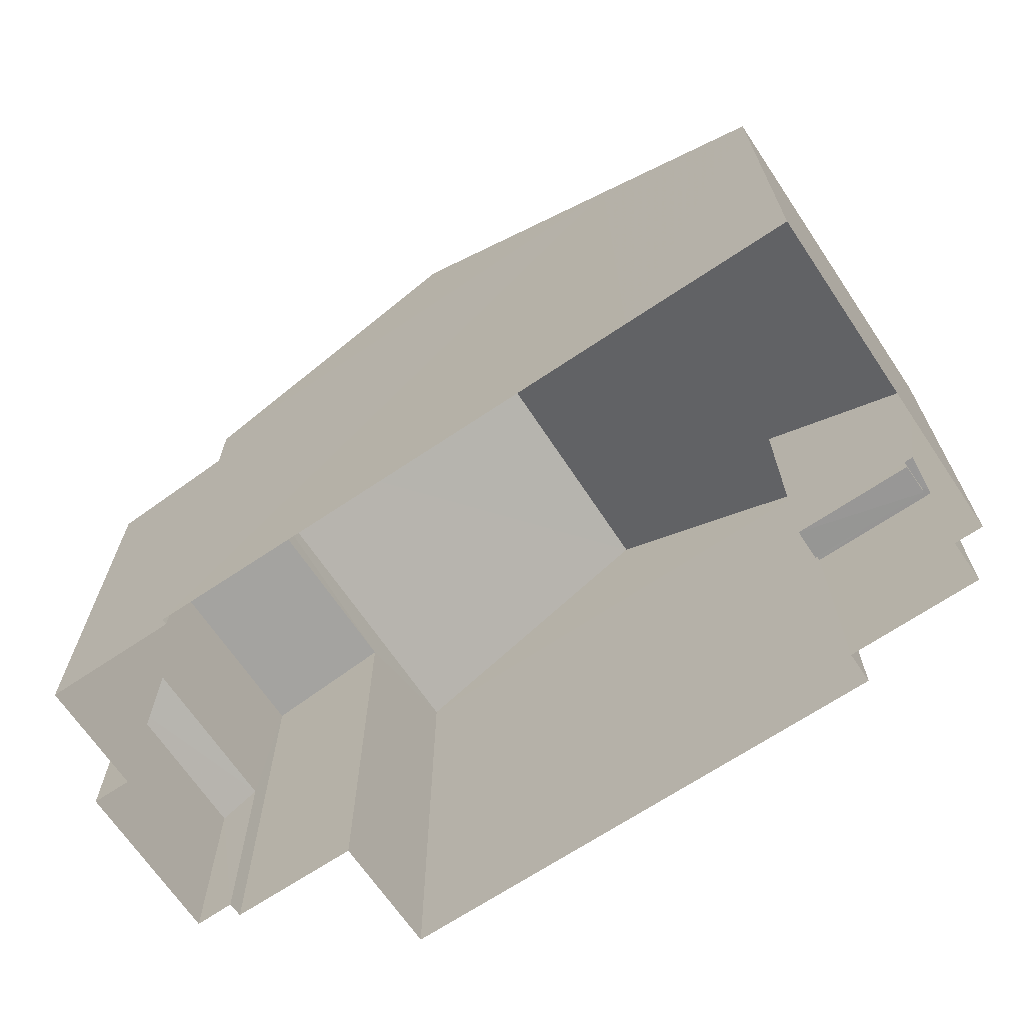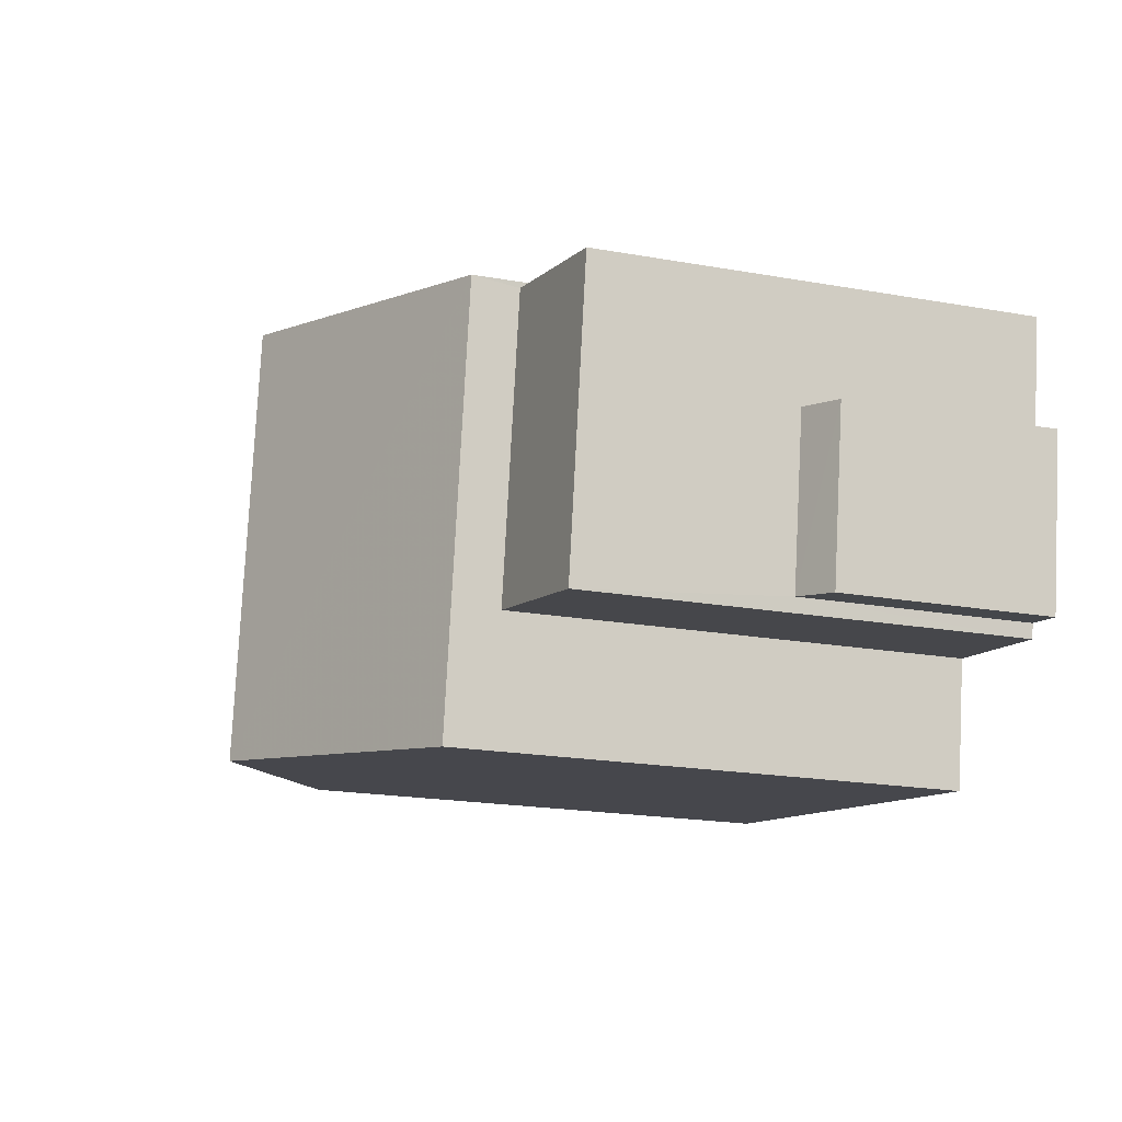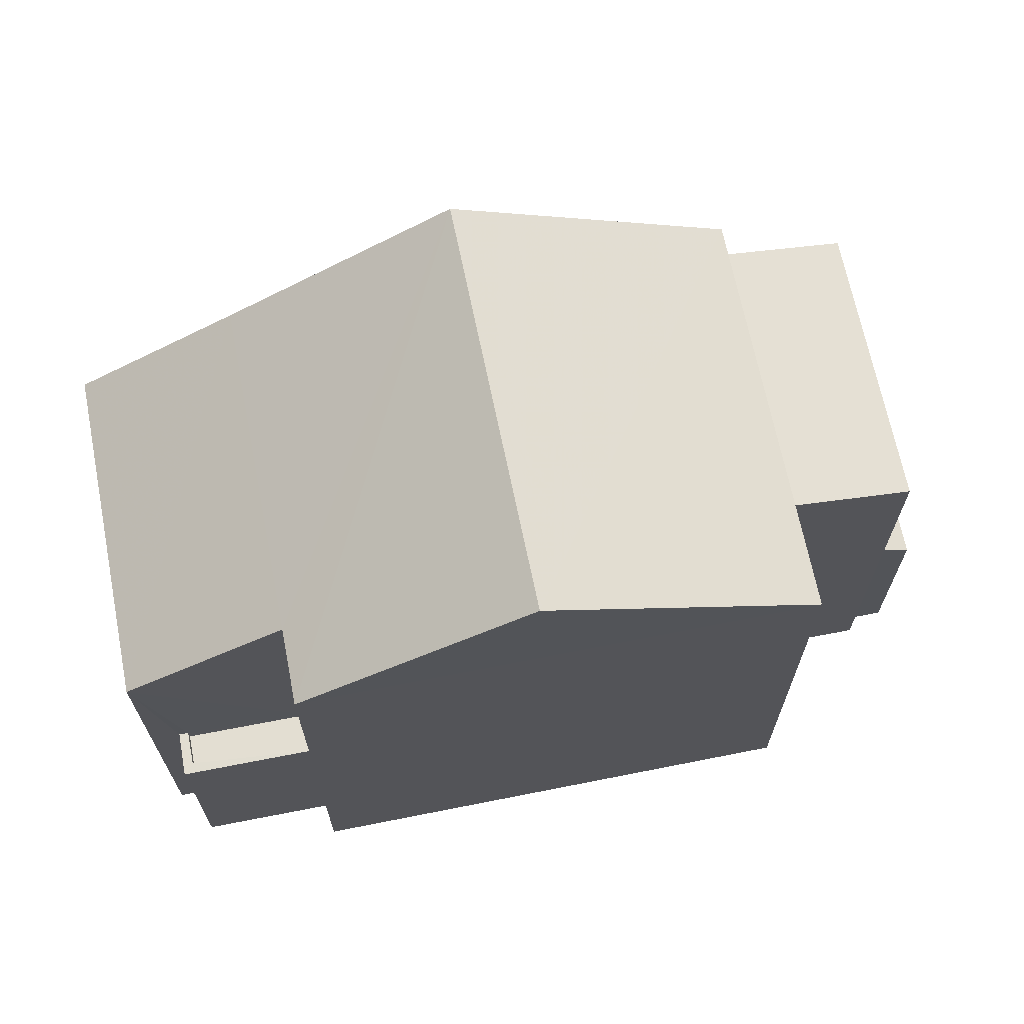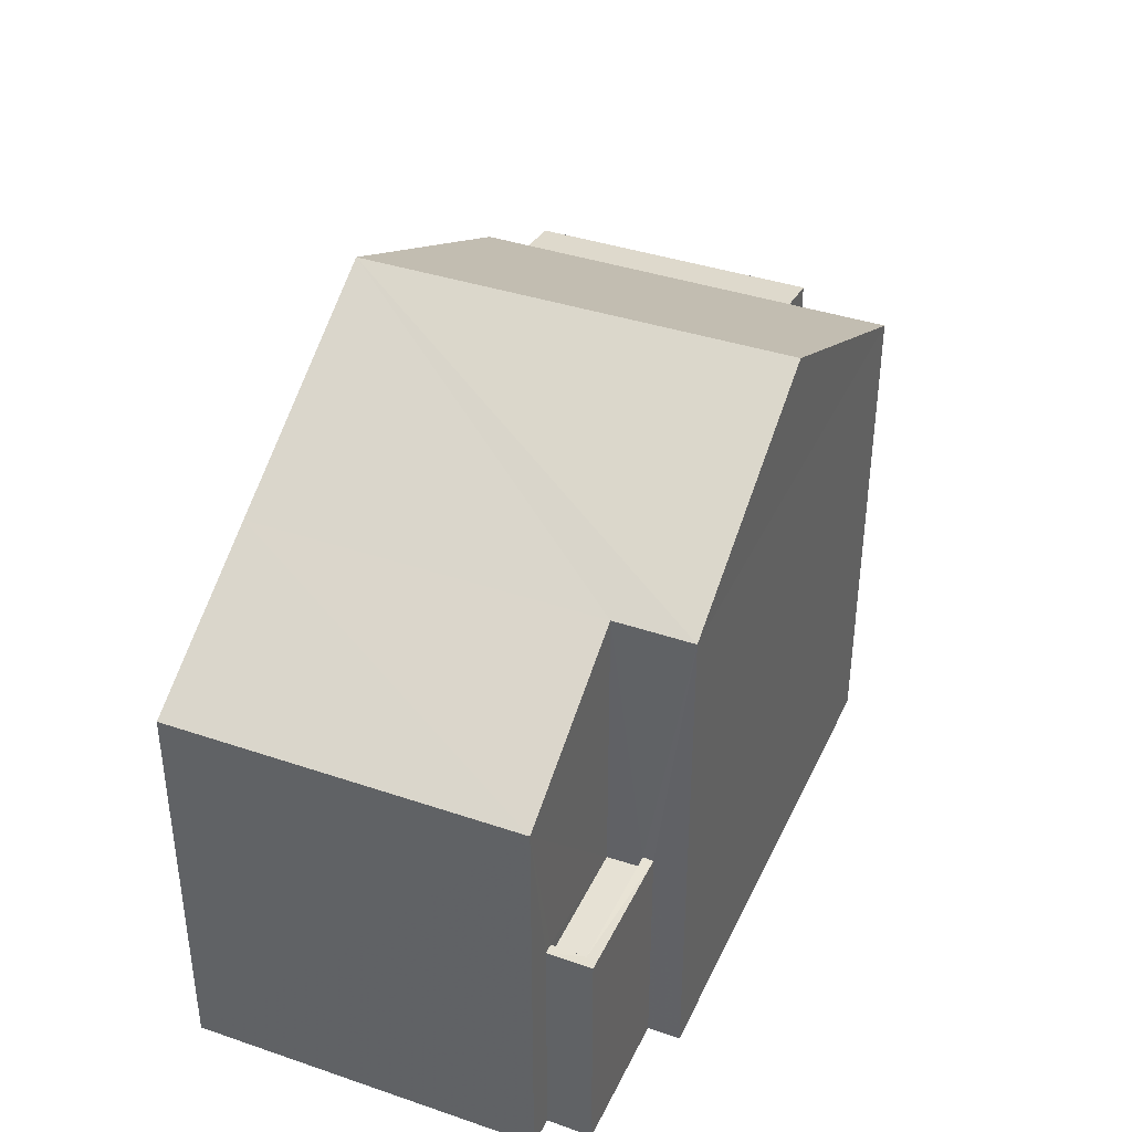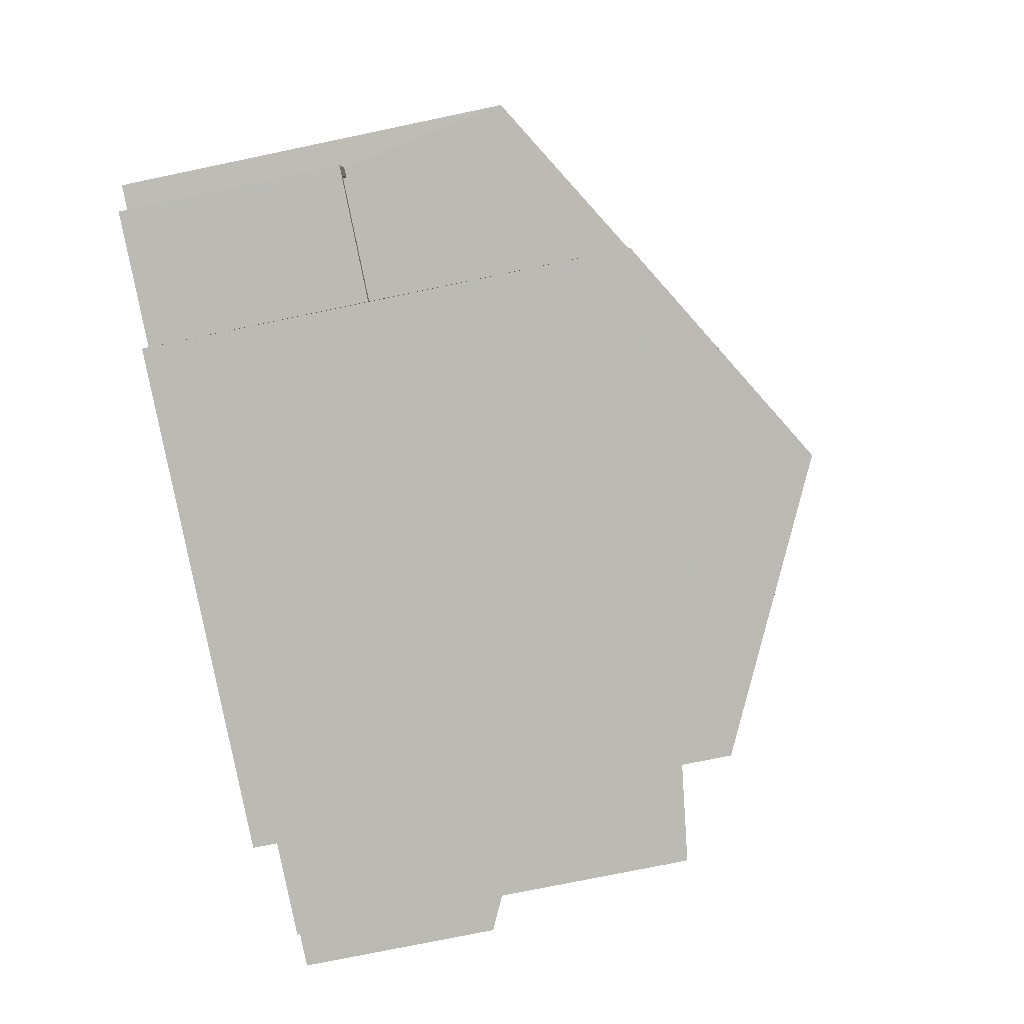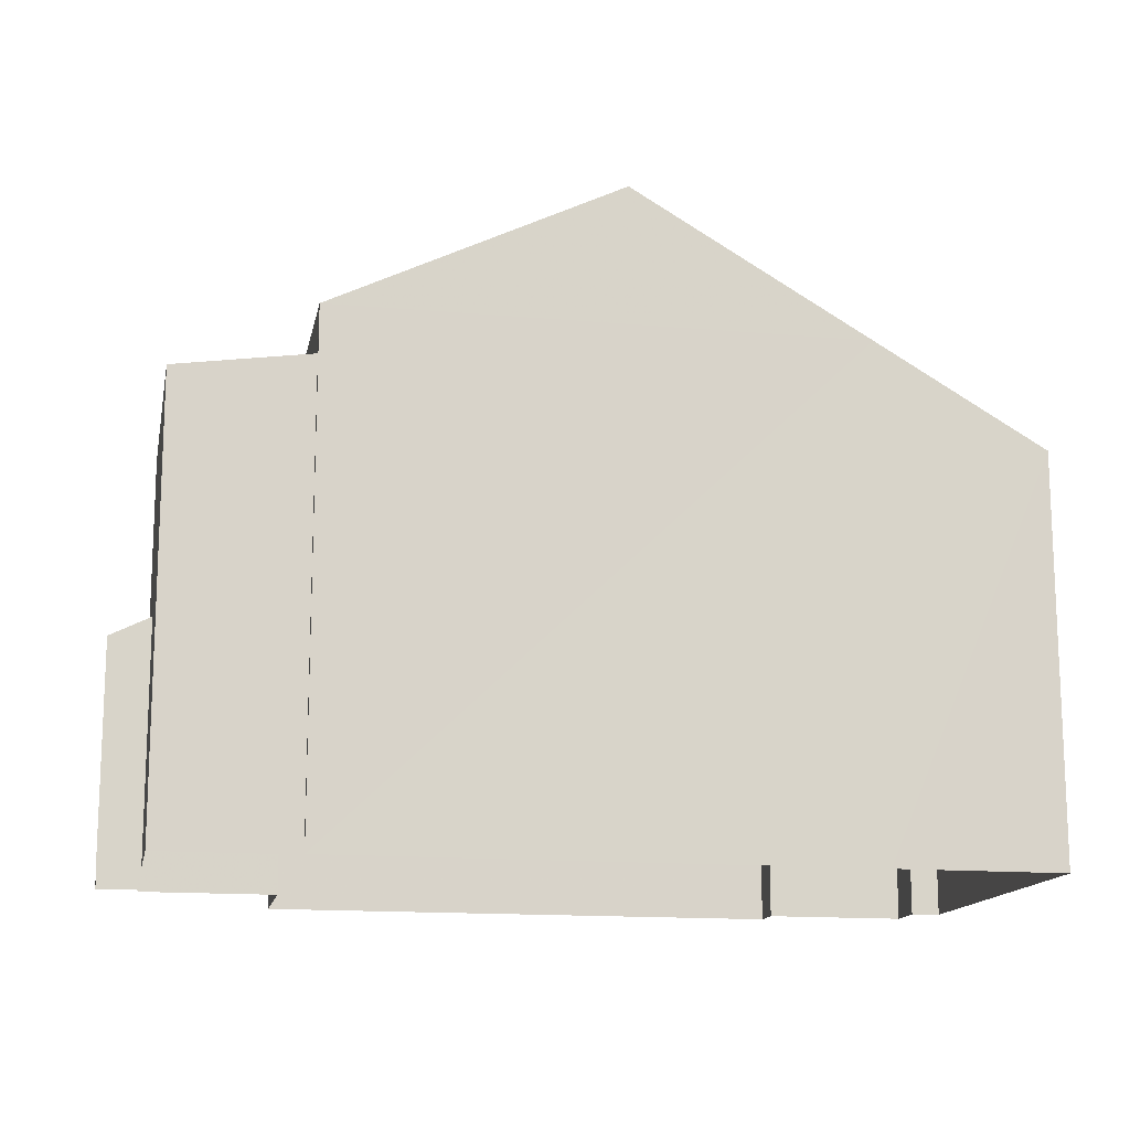
<metadata>
{"format":"obj","ext":"obj","renderer":"f3d","projection":"perspective","resolution":1024,"background":"white","views":[{"elev":-68.0,"azim":-155.8,"up":"+Z"},{"elev":-20.1,"azim":72.0,"up":"+Y"},{"elev":67.6,"azim":-20.9,"up":"+Z"},{"elev":38.9,"azim":-76.6,"up":"+Z"},{"elev":-74.3,"azim":-78.2,"up":"+Y"},{"elev":-14.5,"azim":159.3,"up":"+Z"}]}
</metadata>
<code>
v -8.786e+04 -9.871e+04 11.34
v -8.787e+04 -9.871e+04 11.34
v -8.787e+04 -9.871e+04 11.34
v -8.786e+04 -9.871e+04 11.34
v -8.786e+04 -9.871e+04 11.34
v -8.787e+04 -9.871e+04 11.34
v -8.787e+04 -9.871e+04 11.34
v -8.785e+04 -9.871e+04 11.34
v -8.785e+04 -9.871e+04 11.34
v -8.785e+04 -9.871e+04 11.34
v -8.786e+04 -9.871e+04 11.34
v -8.785e+04 -9.871e+04 11.34
v -8.785e+04 -9.871e+04 11.34
v -8.786e+04 -9.871e+04 11.34
v -8.785e+04 -9.871e+04 11.34
v -8.785e+04 -9.871e+04 11.34
v -8.785e+04 -9.871e+04 11.34
v -8.785e+04 -9.871e+04 14.73
v -8.785e+04 -9.871e+04 14.44
v -8.785e+04 -9.871e+04 14.44
v -8.785e+04 -9.871e+04 14.73
v -8.785e+04 -9.871e+04 18.03
v -8.785e+04 -9.871e+04 17.75
v -8.785e+04 -9.871e+04 17.75
v -8.786e+04 -9.871e+04 18.03
v -8.786e+04 -9.871e+04 18.72
v -8.786e+04 -9.871e+04 18.72
v -8.786e+04 -9.871e+04 20.75
v -8.786e+04 -9.871e+04 18.72
v -8.786e+04 -9.871e+04 20.75
v -8.785e+04 -9.871e+04 18.72
v -8.786e+04 -9.871e+04 18.72
v -8.786e+04 -9.871e+04 14.53
v -8.787e+04 -9.871e+04 14.53
v -8.786e+04 -9.871e+04 14.53
v -8.787e+04 -9.871e+04 14.53
v -8.786e+04 -9.871e+04 14.73
v -8.787e+04 -9.871e+04 14.73
v -8.787e+04 -9.871e+04 14.73
v -8.787e+04 -9.871e+04 14.73
v -8.786e+04 -9.871e+04 14.73
v -8.787e+04 -9.871e+04 14.73
v -8.787e+04 -9.871e+04 17.25
v -8.787e+04 -9.871e+04 17.25
f 1 2 3
f 4 1 5
f 6 7 3
f 8 9 10
f 11 12 13
f 7 11 3
f 14 5 1
f 14 8 15
f 13 16 17
f 8 17 9
f 3 11 1
f 11 13 14
f 11 14 1
f 14 17 8
f 13 17 14
f 18 19 20
f 21 18 20
f 22 23 24
f 22 25 23
f 26 27 28
f 29 26 28
f 27 30 28
f 31 28 30
f 31 30 32
f 33 34 35
f 33 36 34
f 37 38 39
f 39 38 40
f 37 41 38
f 40 38 42
f 43 29 44
f 43 26 29
f 17 20 9
f 17 21 20
f 19 10 9
f 20 19 9
f 8 10 19
f 18 8 19
f 17 16 21
f 16 24 21
f 8 18 15
f 21 24 23
f 18 21 23
f 15 18 23
f 23 14 15
f 23 25 14
f 13 24 16
f 13 22 24
f 5 14 25
f 25 32 5
f 32 25 31
f 12 22 13
f 31 22 12
f 25 22 31
f 28 31 29
f 30 27 32
f 29 12 11
f 29 31 12
f 27 4 5
f 32 27 5
f 41 26 33
f 26 41 27
f 27 37 4
f 35 41 33
f 4 37 1
f 41 37 27
f 36 38 34
f 36 42 38
f 35 34 38
f 41 35 38
f 1 39 2
f 1 37 39
f 3 2 39
f 40 3 39
f 36 33 42
f 3 40 6
f 33 26 43
f 6 40 43
f 40 42 43
f 42 33 43
f 44 11 7
f 44 29 11
f 43 7 6
f 43 44 7

</code>
